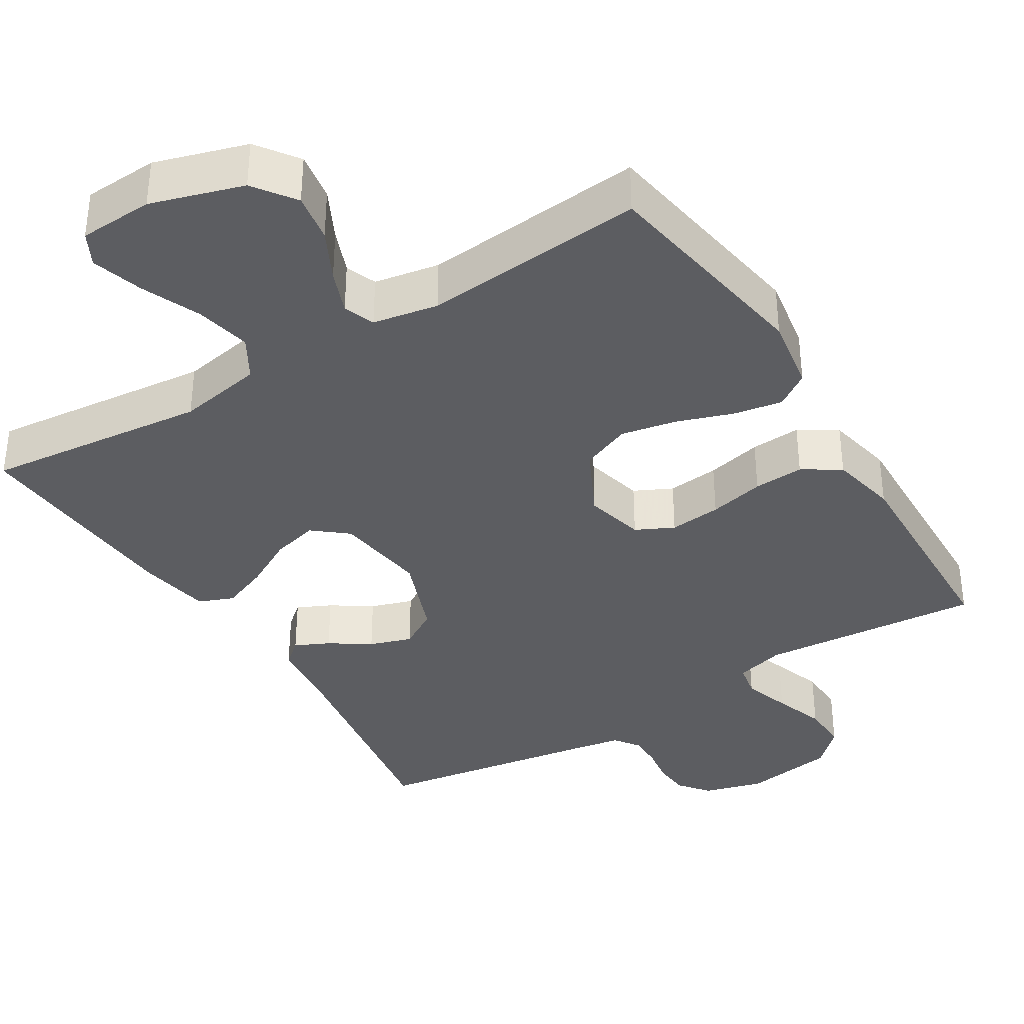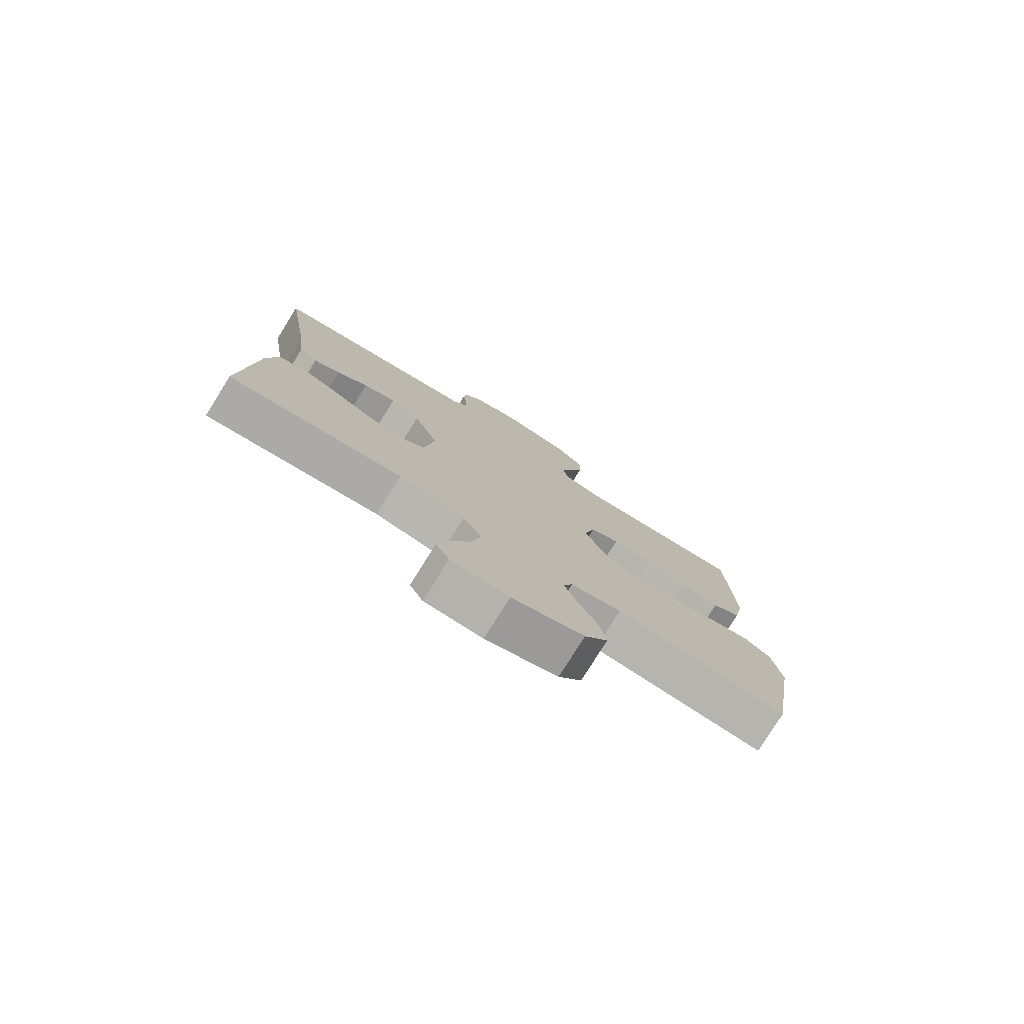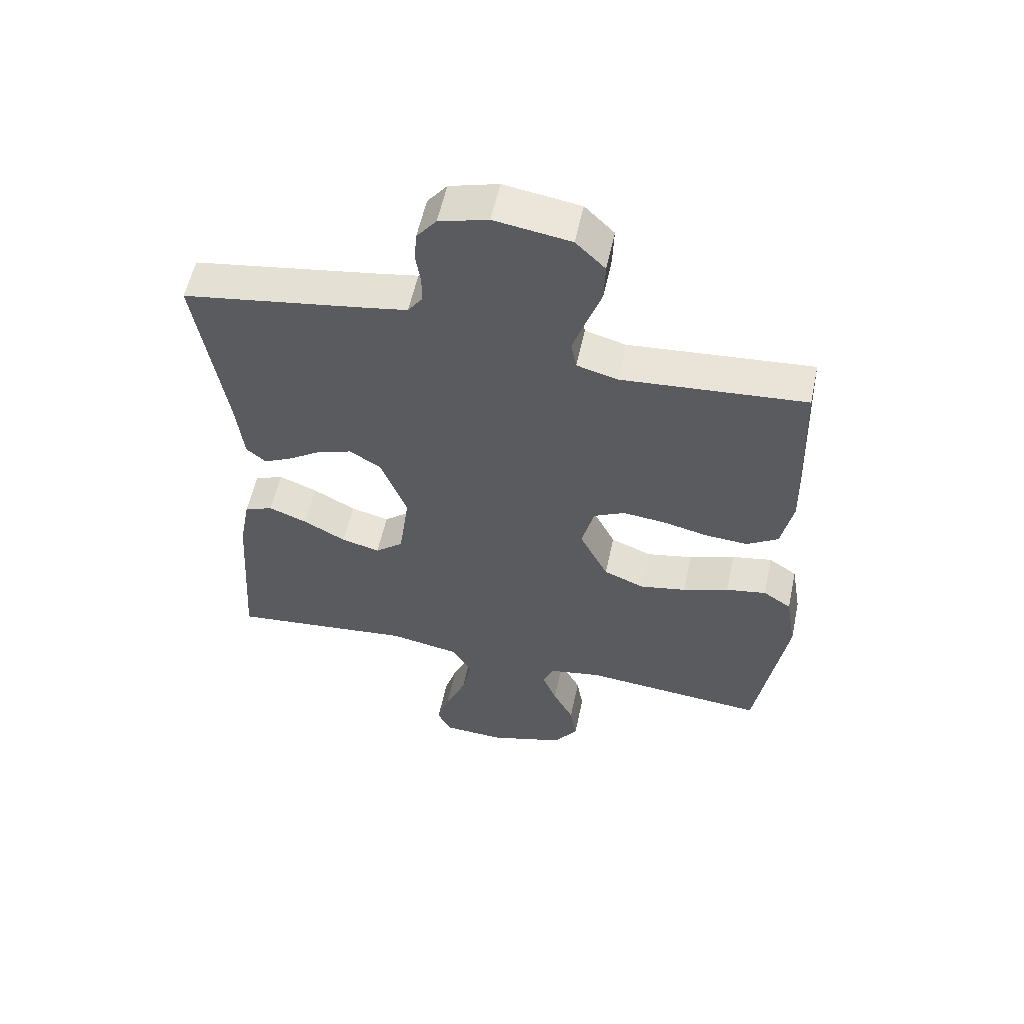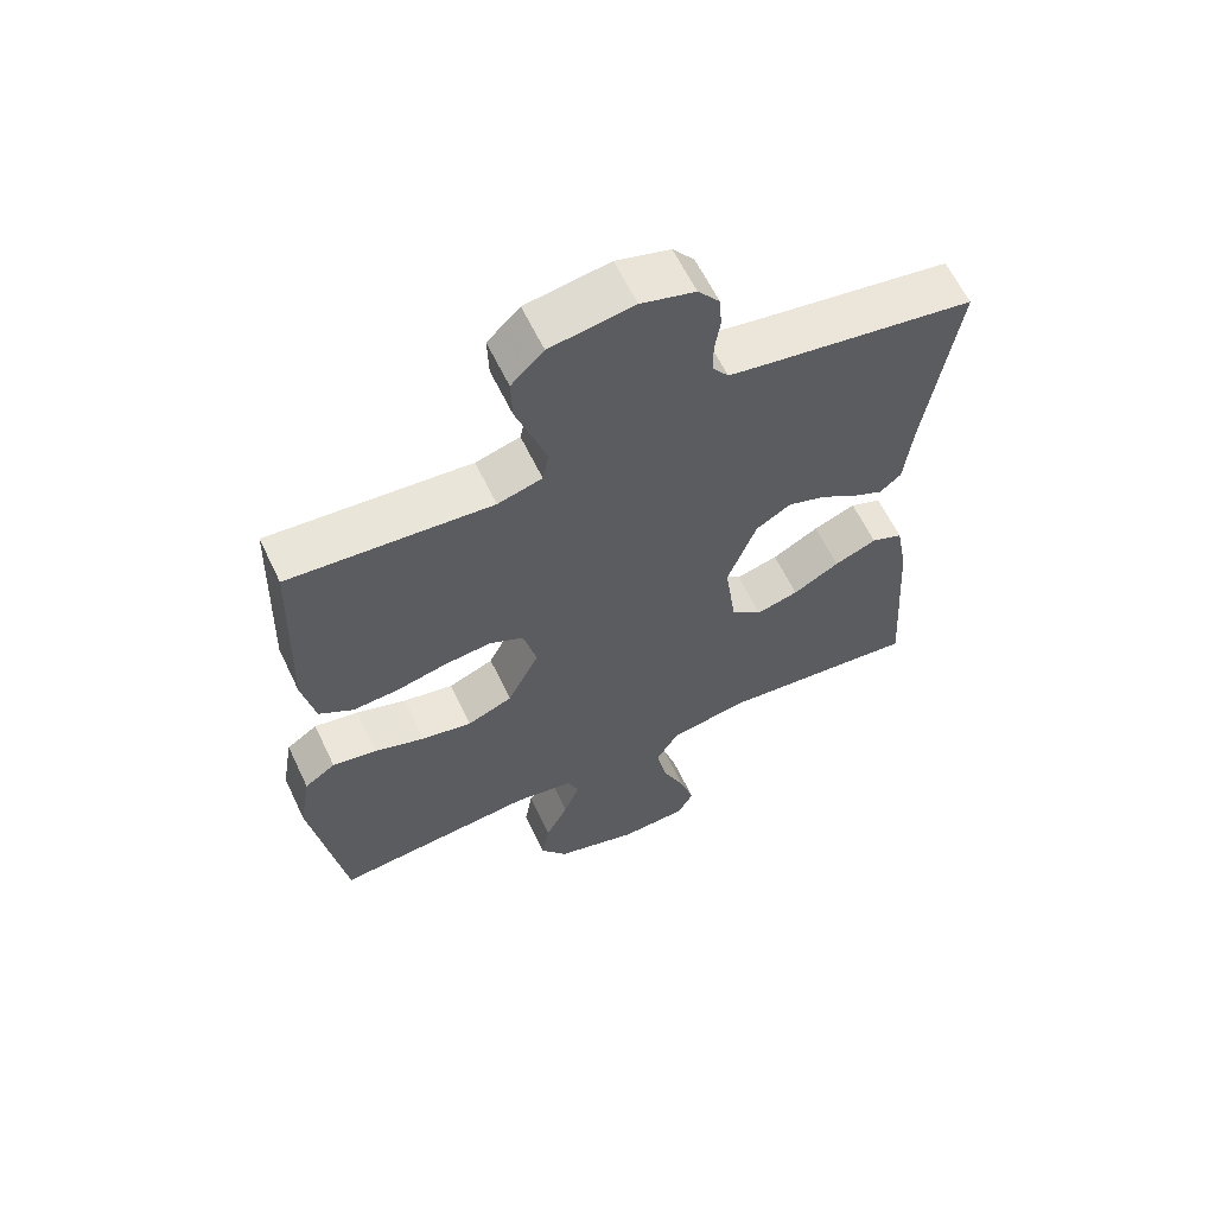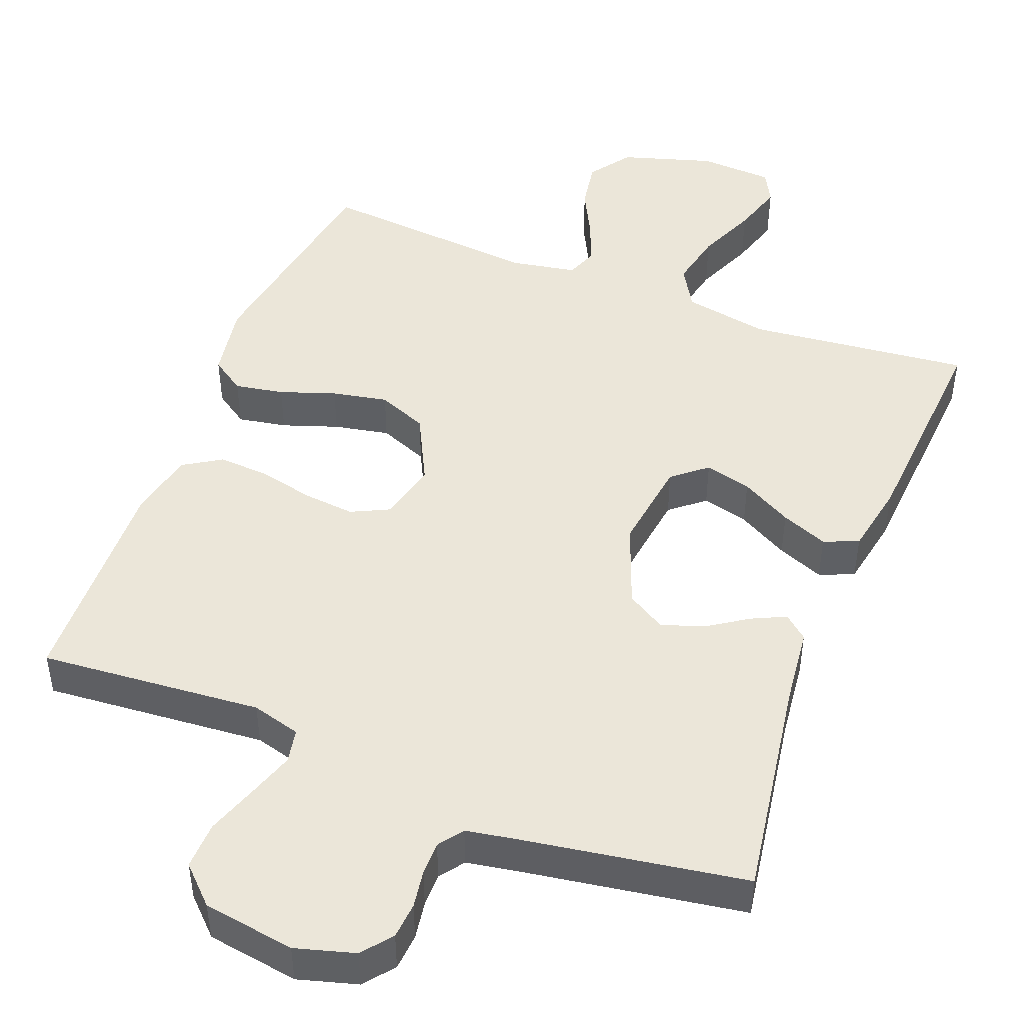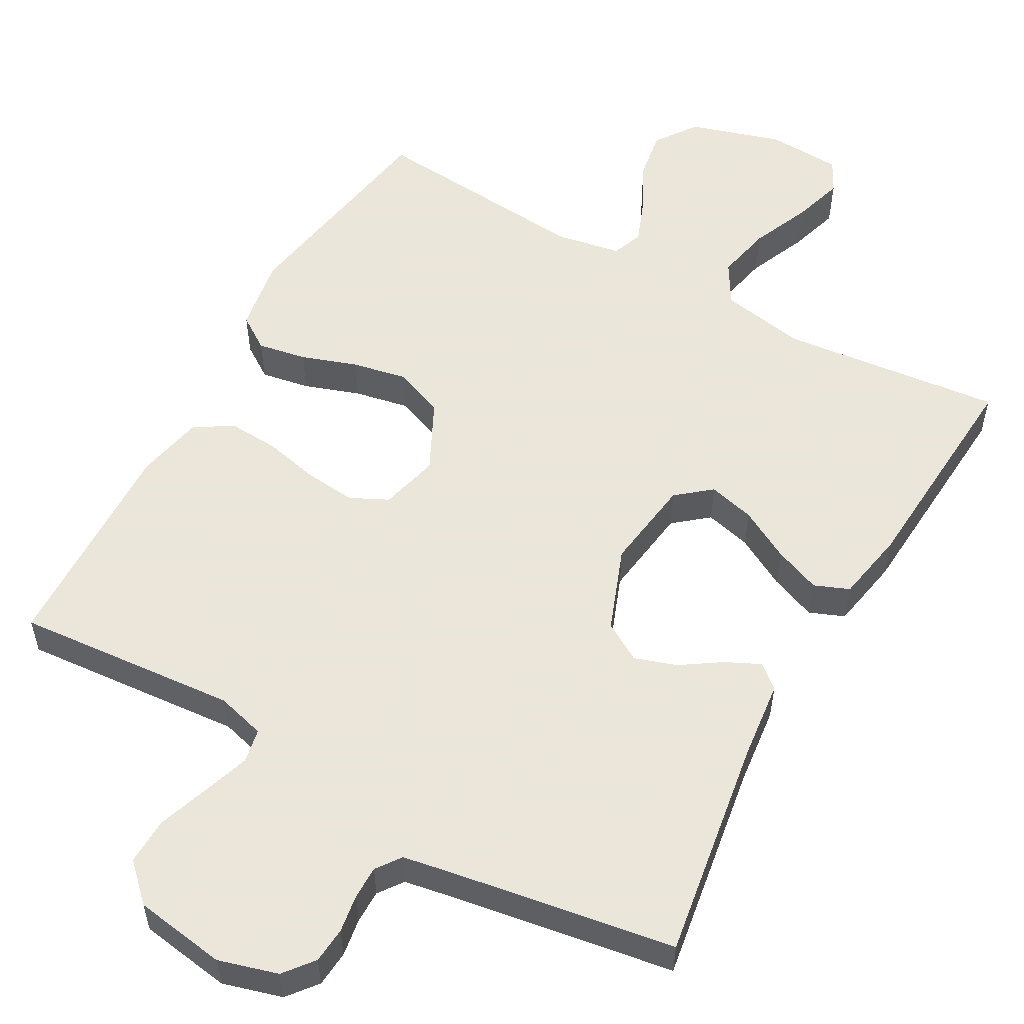
<metadata>
{"format":"obj","ext":"obj","renderer":"f3d","projection":"perspective","resolution":1024,"background":"white","views":[{"elev":-36.7,"azim":-148.3,"up":"+Y"},{"elev":-78.6,"azim":148.0,"up":"+Z"},{"elev":56.7,"azim":-167.9,"up":"+Z"},{"elev":61.8,"azim":-25.5,"up":"+Z"},{"elev":47.1,"azim":21.3,"up":"+Y"},{"elev":55.0,"azim":29.3,"up":"+Y"}]}
</metadata>
<code>
v -0.5 0.07 0.5
v -0.2 0.07 0.475
v -0.134 0.07 0.493
v -0.125 0.07 0.539
v -0.146 0.07 0.602
v -0.17 0.07 0.671
v -0.172 0.07 0.735
v -0.124 0.07 0.782
v 0 0.07 0.801
v 0.08 0.07 0.778
v 0.112 0.07 0.738
v 0.116 0.07 0.689
v 0.108 0.07 0.638
v 0.108 0.07 0.593
v 0.132 0.07 0.56
v 0.2 0.07 0.548
v 0.5 0.07 0.5
v 0.453 0.07 0.2
v 0.441 0.07 0.094
v 0.409 0.07 0.067
v 0.363 0.07 0.089
v 0.309 0.07 0.125
v 0.252 0.07 0.144
v 0.2 0.07 0.113
v 0.157 0.07 0
v 0.174 0.07 -0.125
v 0.22 0.07 -0.163
v 0.283 0.07 -0.147
v 0.352 0.07 -0.109
v 0.415 0.07 -0.084
v 0.462 0.07 -0.103
v 0.48 0.07 -0.2
v 0.5 0.07 -0.5
v 0.2 0.07 -0.468
v 0.085 0.07 -0.489
v 0.052 0.07 -0.545
v 0.068 0.07 -0.62
v 0.102 0.07 -0.7
v 0.123 0.07 -0.769
v 0.1 0.07 -0.813
v 0 0.07 -0.818
v -0.124 0.07 -0.78
v -0.164 0.07 -0.724
v -0.153 0.07 -0.658
v -0.119 0.07 -0.591
v -0.096 0.07 -0.532
v -0.112 0.07 -0.49
v -0.2 0.07 -0.474
v -0.5 0.07 -0.5
v -0.549 0.07 -0.2
v -0.532 0.07 -0.099
v -0.486 0.07 -0.068
v -0.42 0.07 -0.08
v -0.345 0.07 -0.106
v -0.27 0.07 -0.121
v -0.203 0.07 -0.094
v -0.156 0.07 0
v -0.176 0.07 0.08
v -0.227 0.07 0.105
v -0.297 0.07 0.098
v -0.372 0.07 0.081
v -0.44 0.07 0.077
v -0.491 0.07 0.109
v -0.51 0.07 0.2
v -0.5 0 0.5
v -0.2 0 0.475
v -0.134 0 0.493
v -0.125 0 0.539
v -0.146 0 0.602
v -0.17 0 0.671
v -0.172 0 0.735
v -0.124 0 0.782
v 0 0 0.801
v 0.08 0 0.778
v 0.112 0 0.738
v 0.116 0 0.689
v 0.108 0 0.638
v 0.108 0 0.593
v 0.132 0 0.56
v 0.2 0 0.548
v 0.5 0 0.5
v 0.453 0 0.2
v 0.441 0 0.094
v 0.409 0 0.067
v 0.363 0 0.089
v 0.309 0 0.125
v 0.252 0 0.144
v 0.2 0 0.113
v 0.157 0 0
v 0.174 0 -0.125
v 0.22 0 -0.163
v 0.283 0 -0.147
v 0.352 0 -0.109
v 0.415 0 -0.084
v 0.462 0 -0.103
v 0.48 0 -0.2
v 0.5 0 -0.5
v 0.2 0 -0.468
v 0.085 0 -0.489
v 0.052 0 -0.545
v 0.068 0 -0.62
v 0.102 0 -0.7
v 0.123 0 -0.769
v 0.1 0 -0.813
v 0 0 -0.818
v -0.124 0 -0.78
v -0.164 0 -0.724
v -0.153 0 -0.658
v -0.119 0 -0.591
v -0.096 0 -0.532
v -0.112 0 -0.49
v -0.2 0 -0.474
v -0.5 0 -0.5
v -0.549 0 -0.2
v -0.532 0 -0.099
v -0.486 0 -0.068
v -0.42 0 -0.08
v -0.345 0 -0.106
v -0.27 0 -0.121
v -0.203 0 -0.094
v -0.156 0 0
v -0.176 0 0.08
v -0.227 0 0.105
v -0.297 0 0.098
v -0.372 0 0.081
v -0.44 0 0.077
v -0.491 0 0.109
v -0.51 0 0.2
f 63 64 1 2
f 60 61 62 63
f 59 60 63 2
f 58 59 2 3
f 57 58 3 4
f 51 52 53 54
f 51 54 55
f 48 49 50 51
f 47 48 51 55
f 42 43 44 45
f 42 45 46
f 41 42 46
f 40 41 46
f 37 38 39 40
f 36 37 40 46
f 35 36 46 47
f 31 32 33 34
f 28 29 30 31
f 27 28 31 34
f 26 27 34 35
f 19 20 21 22
f 18 19 22 23
f 16 17 18 23
f 15 16 23 24
f 10 11 12 13
f 10 13 14
f 9 10 14
f 8 9 14
f 5 6 7 8
f 4 5 8 14
f 57 4 14 15
f 35 47 55 56
f 25 26 35 56
f 25 56 57
f 15 24 25 57
f 66 65 128 127
f 127 126 125 124
f 66 127 124 123
f 67 66 123 122
f 68 67 122 121
f 118 117 116 115
f 119 118 115
f 115 114 113 112
f 119 115 112 111
f 109 108 107 106
f 110 109 106
f 110 106 105
f 110 105 104
f 104 103 102 101
f 110 104 101 100
f 111 110 100 99
f 98 97 96 95
f 95 94 93 92
f 98 95 92 91
f 99 98 91 90
f 86 85 84 83
f 87 86 83 82
f 87 82 81 80
f 88 87 80 79
f 77 76 75 74
f 78 77 74
f 78 74 73
f 78 73 72
f 72 71 70 69
f 78 72 69 68
f 79 78 68 121
f 120 119 111 99
f 120 99 90 89
f 121 120 89
f 121 89 88 79
f 1 65 66 2
f 2 66 67 3
f 3 67 68 4
f 4 68 69 5
f 5 69 70 6
f 6 70 71 7
f 7 71 72 8
f 8 72 73 9
f 9 73 74 10
f 10 74 75 11
f 11 75 76 12
f 12 76 77 13
f 13 77 78 14
f 14 78 79 15
f 15 79 80 16
f 16 80 81 17
f 17 81 82 18
f 18 82 83 19
f 19 83 84 20
f 20 84 85 21
f 21 85 86 22
f 22 86 87 23
f 23 87 88 24
f 24 88 89 25
f 25 89 90 26
f 26 90 91 27
f 27 91 92 28
f 28 92 93 29
f 29 93 94 30
f 30 94 95 31
f 31 95 96 32
f 32 96 97 33
f 33 97 98 34
f 34 98 99 35
f 35 99 100 36
f 36 100 101 37
f 37 101 102 38
f 38 102 103 39
f 39 103 104 40
f 40 104 105 41
f 41 105 106 42
f 42 106 107 43
f 43 107 108 44
f 44 108 109 45
f 45 109 110 46
f 46 110 111 47
f 47 111 112 48
f 48 112 113 49
f 49 113 114 50
f 50 114 115 51
f 51 115 116 52
f 52 116 117 53
f 53 117 118 54
f 54 118 119 55
f 55 119 120 56
f 56 120 121 57
f 57 121 122 58
f 58 122 123 59
f 59 123 124 60
f 60 124 125 61
f 61 125 126 62
f 62 126 127 63
f 63 127 128 64
f 64 128 65 1

</code>
